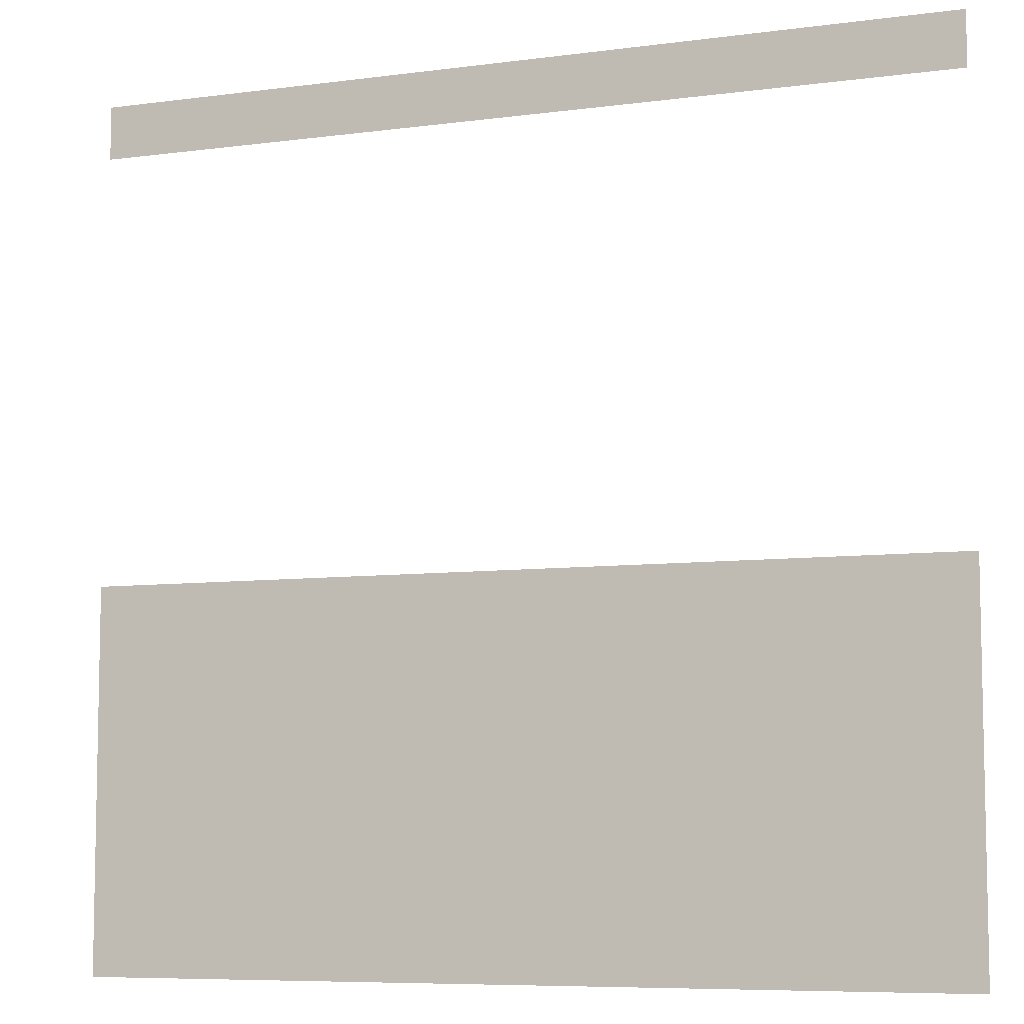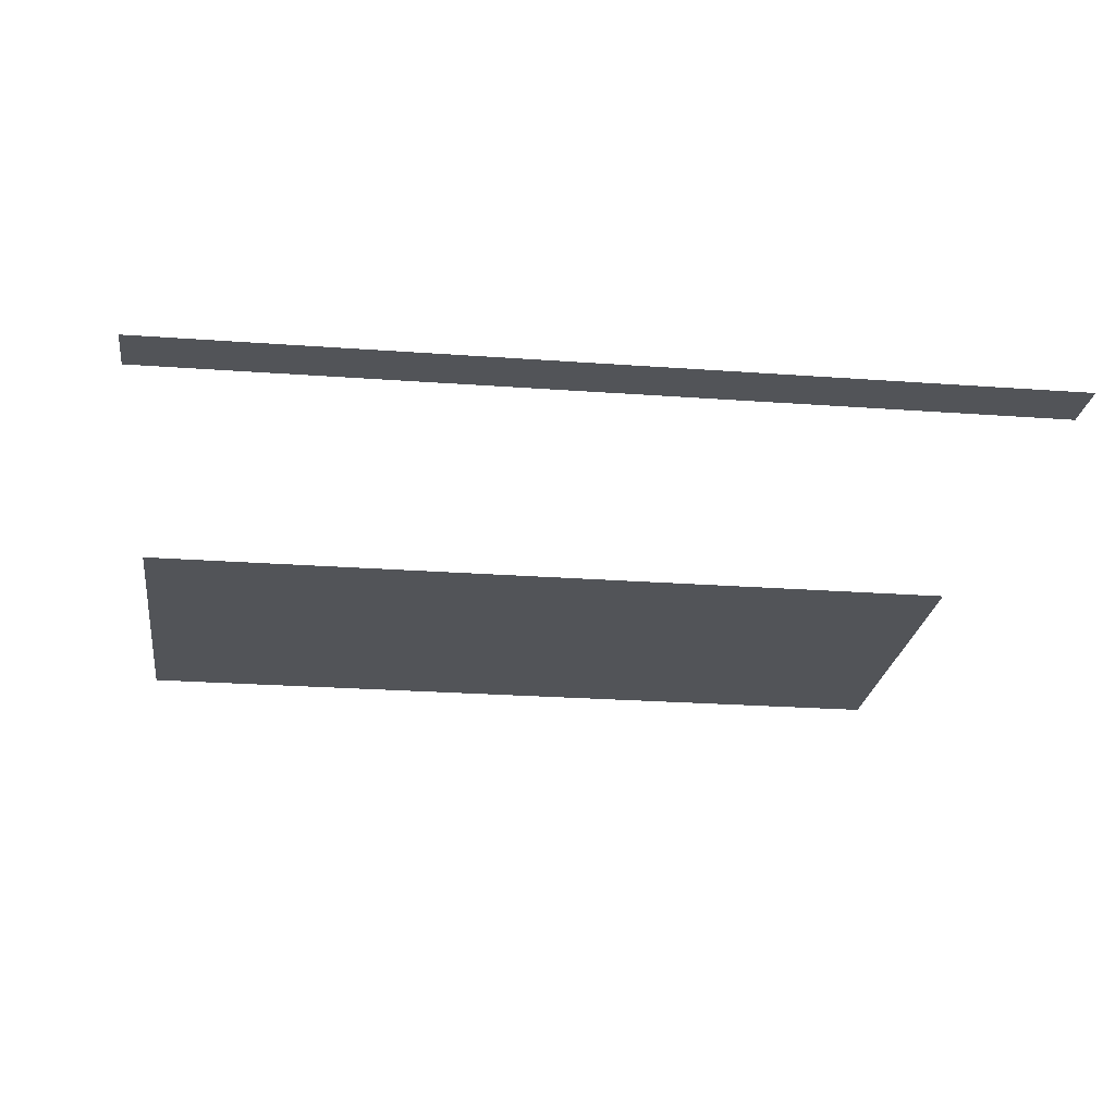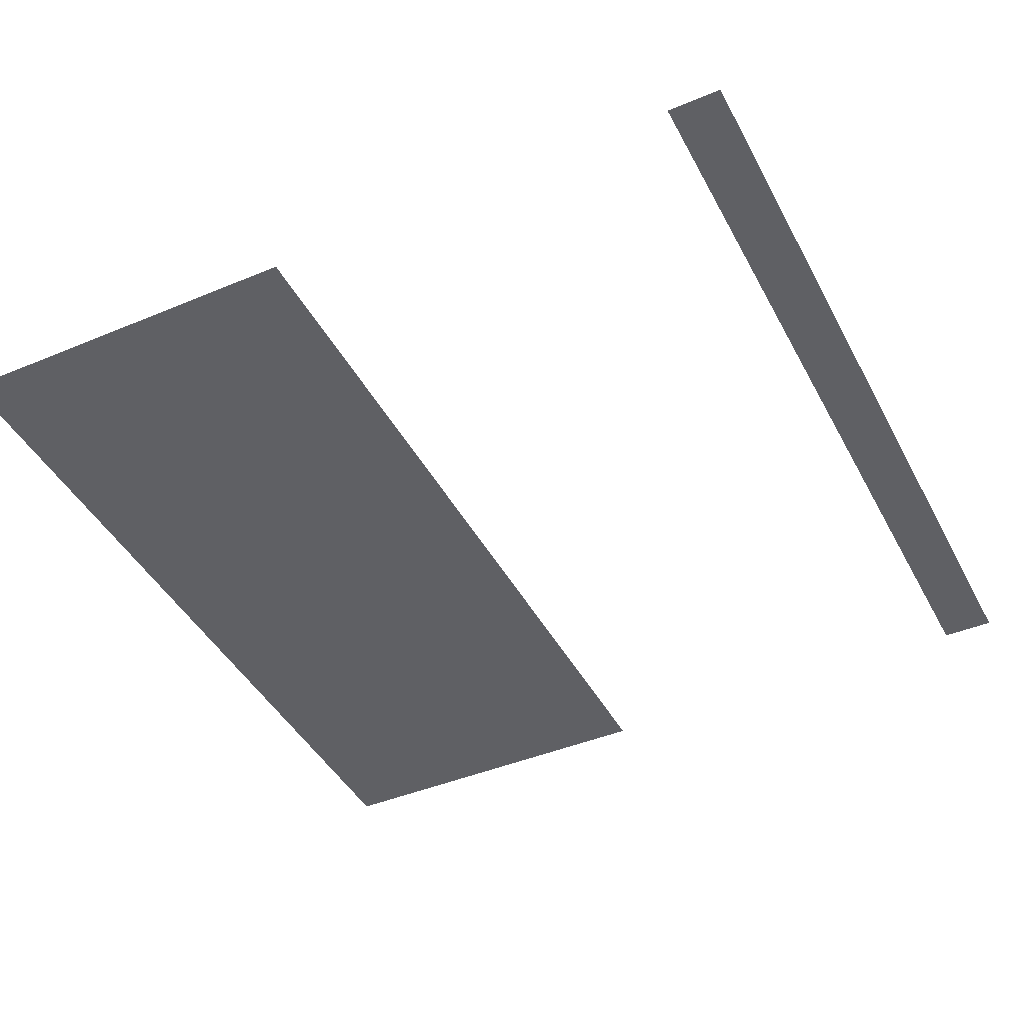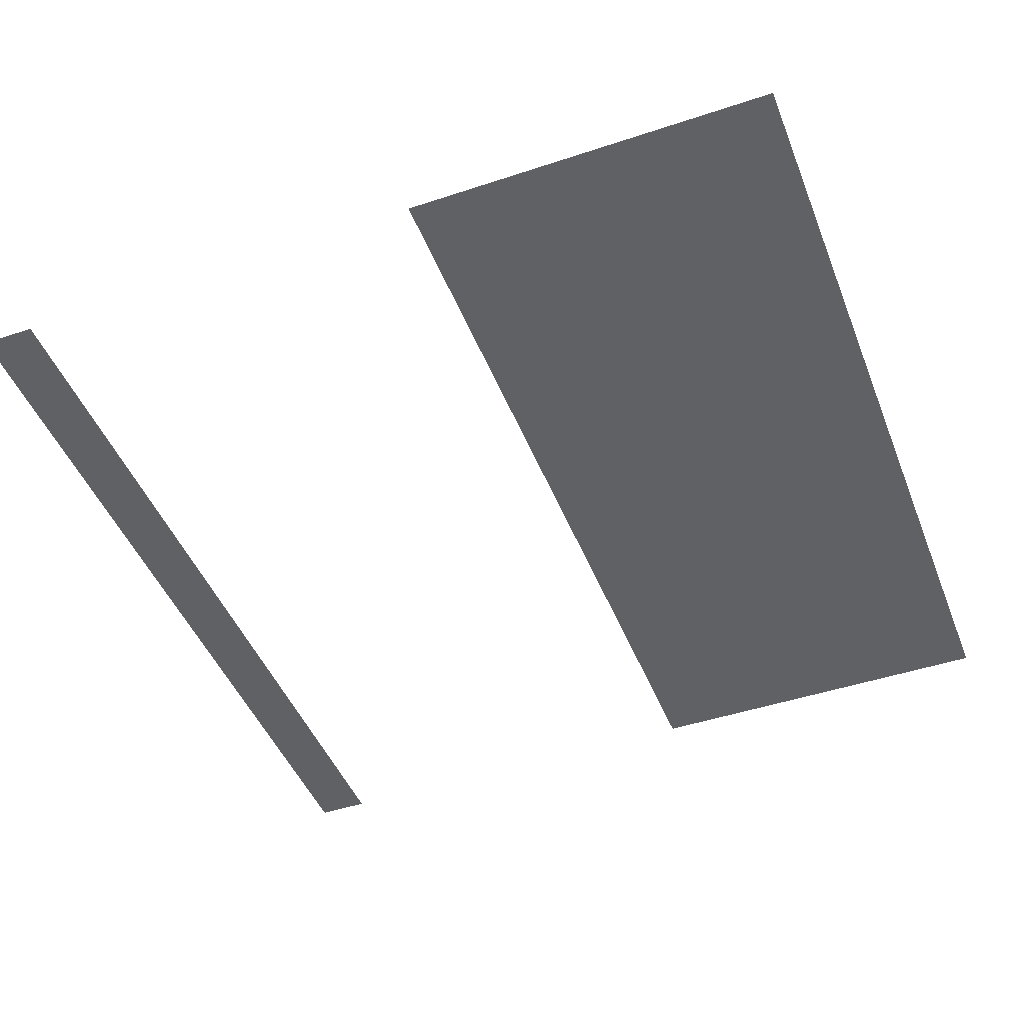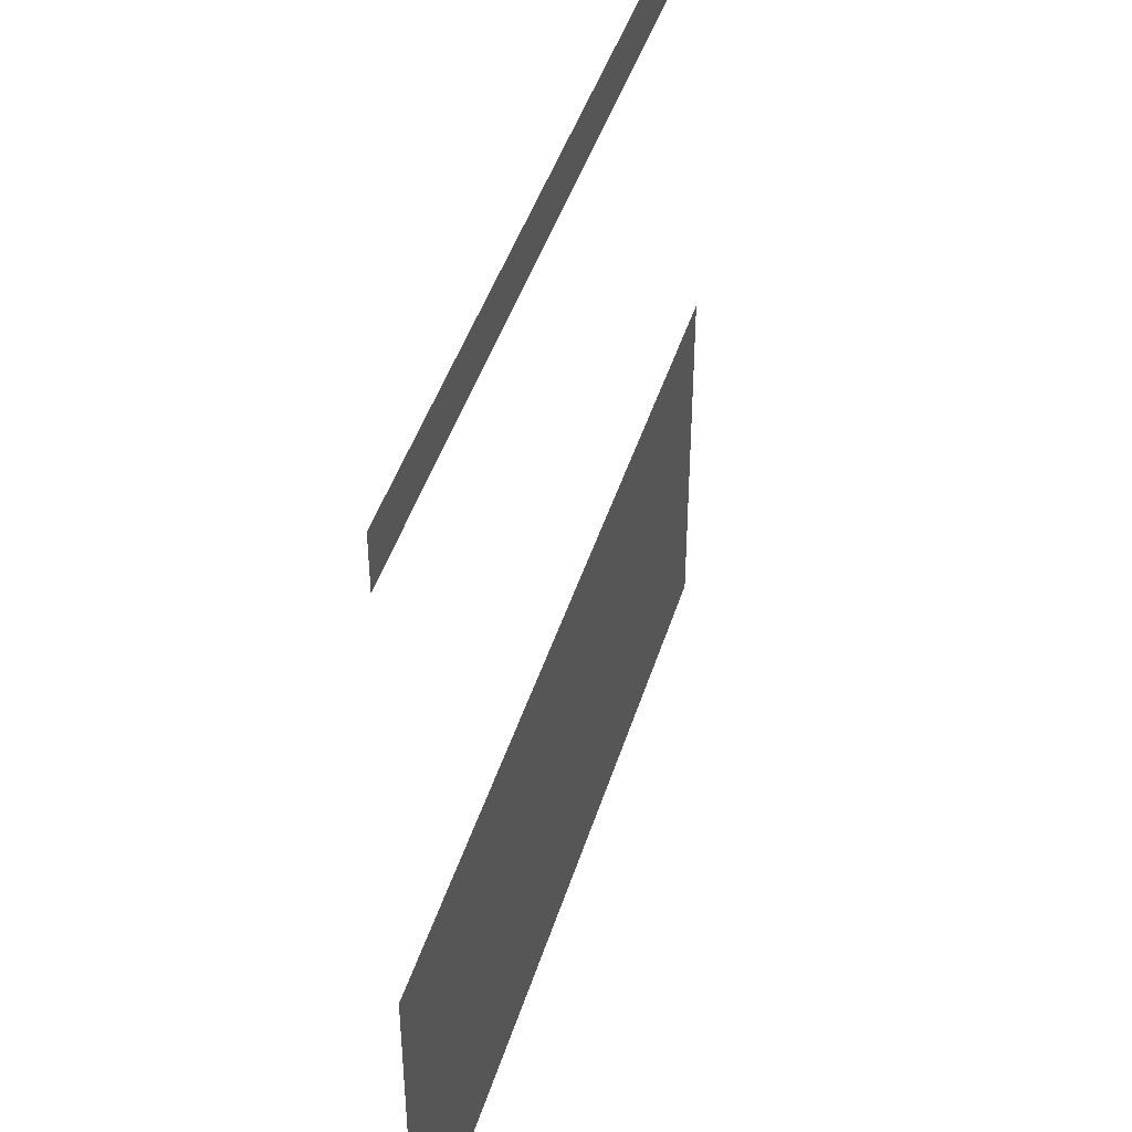
<metadata>
{"format":"obj","ext":"obj","renderer":"f3d","projection":"perspective","resolution":1024,"background":"white","views":[{"elev":-7.6,"azim":-159.4,"up":"+Y"},{"elev":-23.2,"azim":172.8,"up":"+Z"},{"elev":-43.3,"azim":116.3,"up":"+Z"},{"elev":-45.9,"azim":-69.1,"up":"+Z"},{"elev":44.2,"azim":106.8,"up":"+Y"}]}
</metadata>
<code>
v 0 -16 0
v -16 -16 0
v -16 0 0
v 0 0 0
v -16 -16 0
v -32 -16 0
v -32 0 0
v -16 0 0
v -32 -16 0
v -48 -16 0
v -48 0 0
v -32 0 0
v -48 -16 0
v -64 -16 0
v -64 0 0
v -48 0 0
v -64 -16 0
v -80 -16 0
v -80 0 0
v -64 0 0
v -80 -16 0
v -96 -16 0
v -96 0 0
v -80 0 0
v -96 -16 0
v -112 -16 0
v -112 0 0
v -96 0 0
v -112 -16 0
v -128 -16 0
v -128 0 0
v -112 0 0
v -128 -16 0
v -144 -16 0
v -144 0 0
v -128 0 0
v -144 -16 0
v -160 -16 0
v -160 0 0
v -144 0 0
v -160 -16 0
v -176 -16 0
v -176 0 0
v -160 0 0
v -176 -16 0
v -192 -16 0
v -192 0 0
v -176 0 0
v -192 -16 0
v -208 -16 0
v -208 0 0
v -192 0 0
v -208 -16 0
v -224 -16 0
v -224 0 0
v -208 0 0
v -224 -16 0
v -240 -16 0
v -240 0 0
v -224 0 0
v -240 -16 0
v -256 -16 0
v -256 0 0
v -240 0 0
v 0 -160 0
v -16 -160 0
v -16 -144 0
v 0 -144 0
v -16 -160 0
v -32 -160 0
v -32 -144 0
v -16 -144 0
v -32 -160 0
v -48 -160 0
v -48 -144 0
v -32 -144 0
v -48 -160 0
v -64 -160 0
v -64 -144 0
v -48 -144 0
v -64 -160 0
v -80 -160 0
v -80 -144 0
v -64 -144 0
v -80 -160 0
v -96 -160 0
v -96 -144 0
v -80 -144 0
v -96 -160 0
v -112 -160 0
v -112 -144 0
v -96 -144 0
v -112 -160 0
v -128 -160 0
v -128 -144 0
v -112 -144 0
v -128 -160 0
v -144 -160 0
v -144 -144 0
v -128 -144 0
v -144 -160 0
v -160 -160 0
v -160 -144 0
v -144 -144 0
v -160 -160 0
v -176 -160 0
v -176 -144 0
v -160 -144 0
v -176 -160 0
v -192 -160 0
v -192 -144 0
v -176 -144 0
v -192 -160 0
v -208 -160 0
v -208 -144 0
v -192 -144 0
v -208 -160 0
v -224 -160 0
v -224 -144 0
v -208 -144 0
v -224 -160 0
v -240 -160 0
v -240 -144 0
v -224 -144 0
v -240 -160 0
v -256 -160 0
v -256 -144 0
v -240 -144 0
v 0 -176 0
v -16 -176 0
v -16 -160 0
v 0 -160 0
v -16 -176 0
v -32 -176 0
v -32 -160 0
v -16 -160 0
v -32 -176 0
v -48 -176 0
v -48 -160 0
v -32 -160 0
v -48 -176 0
v -64 -176 0
v -64 -160 0
v -48 -160 0
v -64 -176 0
v -80 -176 0
v -80 -160 0
v -64 -160 0
v -80 -176 0
v -96 -176 0
v -96 -160 0
v -80 -160 0
v -96 -176 0
v -112 -176 0
v -112 -160 0
v -96 -160 0
v -112 -176 0
v -128 -176 0
v -128 -160 0
v -112 -160 0
v -128 -176 0
v -144 -176 0
v -144 -160 0
v -128 -160 0
v -144 -176 0
v -160 -176 0
v -160 -160 0
v -144 -160 0
v -160 -176 0
v -176 -176 0
v -176 -160 0
v -160 -160 0
v -176 -176 0
v -192 -176 0
v -192 -160 0
v -176 -160 0
v -192 -176 0
v -208 -176 0
v -208 -160 0
v -192 -160 0
v -208 -176 0
v -224 -176 0
v -224 -160 0
v -208 -160 0
v -224 -176 0
v -240 -176 0
v -240 -160 0
v -224 -160 0
v -240 -176 0
v -256 -176 0
v -256 -160 0
v -240 -160 0
v 0 -192 0
v -16 -192 0
v -16 -176 0
v 0 -176 0
v -16 -192 0
v -32 -192 0
v -32 -176 0
v -16 -176 0
v -32 -192 0
v -48 -192 0
v -48 -176 0
v -32 -176 0
v -48 -192 0
v -64 -192 0
v -64 -176 0
v -48 -176 0
v -64 -192 0
v -80 -192 0
v -80 -176 0
v -64 -176 0
v -80 -192 0
v -96 -192 0
v -96 -176 0
v -80 -176 0
v -96 -192 0
v -112 -192 0
v -112 -176 0
v -96 -176 0
v -112 -192 0
v -128 -192 0
v -128 -176 0
v -112 -176 0
v -128 -192 0
v -144 -192 0
v -144 -176 0
v -128 -176 0
v -144 -192 0
v -160 -192 0
v -160 -176 0
v -144 -176 0
v -160 -192 0
v -176 -192 0
v -176 -176 0
v -160 -176 0
v -176 -192 0
v -192 -192 0
v -192 -176 0
v -176 -176 0
v -192 -192 0
v -208 -192 0
v -208 -176 0
v -192 -176 0
v -208 -192 0
v -224 -192 0
v -224 -176 0
v -208 -176 0
v -224 -192 0
v -240 -192 0
v -240 -176 0
v -224 -176 0
v -240 -192 0
v -256 -192 0
v -256 -176 0
v -240 -176 0
v 0 -208 0
v -16 -208 0
v -16 -192 0
v 0 -192 0
v -16 -208 0
v -32 -208 0
v -32 -192 0
v -16 -192 0
v -32 -208 0
v -48 -208 0
v -48 -192 0
v -32 -192 0
v -48 -208 0
v -64 -208 0
v -64 -192 0
v -48 -192 0
v -64 -208 0
v -80 -208 0
v -80 -192 0
v -64 -192 0
v -80 -208 0
v -96 -208 0
v -96 -192 0
v -80 -192 0
v -96 -208 0
v -112 -208 0
v -112 -192 0
v -96 -192 0
v -112 -208 0
v -128 -208 0
v -128 -192 0
v -112 -192 0
v -128 -208 0
v -144 -208 0
v -144 -192 0
v -128 -192 0
v -144 -208 0
v -160 -208 0
v -160 -192 0
v -144 -192 0
v -160 -208 0
v -176 -208 0
v -176 -192 0
v -160 -192 0
v -176 -208 0
v -192 -208 0
v -192 -192 0
v -176 -192 0
v -192 -208 0
v -208 -208 0
v -208 -192 0
v -192 -192 0
v -208 -208 0
v -224 -208 0
v -224 -192 0
v -208 -192 0
v -224 -208 0
v -240 -208 0
v -240 -192 0
v -224 -192 0
v -240 -208 0
v -256 -208 0
v -256 -192 0
v -240 -192 0
v 0 -224 0
v -16 -224 0
v -16 -208 0
v 0 -208 0
v -16 -224 0
v -32 -224 0
v -32 -208 0
v -16 -208 0
v -32 -224 0
v -48 -224 0
v -48 -208 0
v -32 -208 0
v -48 -224 0
v -64 -224 0
v -64 -208 0
v -48 -208 0
v -64 -224 0
v -80 -224 0
v -80 -208 0
v -64 -208 0
v -80 -224 0
v -96 -224 0
v -96 -208 0
v -80 -208 0
v -96 -224 0
v -112 -224 0
v -112 -208 0
v -96 -208 0
v -112 -224 0
v -128 -224 0
v -128 -208 0
v -112 -208 0
v -128 -224 0
v -144 -224 0
v -144 -208 0
v -128 -208 0
v -144 -224 0
v -160 -224 0
v -160 -208 0
v -144 -208 0
v -160 -224 0
v -176 -224 0
v -176 -208 0
v -160 -208 0
v -176 -224 0
v -192 -224 0
v -192 -208 0
v -176 -208 0
v -192 -224 0
v -208 -224 0
v -208 -208 0
v -192 -208 0
v -208 -224 0
v -224 -224 0
v -224 -208 0
v -208 -208 0
v -224 -224 0
v -240 -224 0
v -240 -208 0
v -224 -208 0
v -240 -224 0
v -256 -224 0
v -256 -208 0
v -240 -208 0
v 0 -240 0
v -16 -240 0
v -16 -224 0
v 0 -224 0
v -16 -240 0
v -32 -240 0
v -32 -224 0
v -16 -224 0
v -32 -240 0
v -48 -240 0
v -48 -224 0
v -32 -224 0
v -48 -240 0
v -64 -240 0
v -64 -224 0
v -48 -224 0
v -64 -240 0
v -80 -240 0
v -80 -224 0
v -64 -224 0
v -80 -240 0
v -96 -240 0
v -96 -224 0
v -80 -224 0
v -96 -240 0
v -112 -240 0
v -112 -224 0
v -96 -224 0
v -112 -240 0
v -128 -240 0
v -128 -224 0
v -112 -224 0
v -128 -240 0
v -144 -240 0
v -144 -224 0
v -128 -224 0
v -144 -240 0
v -160 -240 0
v -160 -224 0
v -144 -224 0
v -160 -240 0
v -176 -240 0
v -176 -224 0
v -160 -224 0
v -176 -240 0
v -192 -240 0
v -192 -224 0
v -176 -224 0
v -192 -240 0
v -208 -240 0
v -208 -224 0
v -192 -224 0
v -208 -240 0
v -224 -240 0
v -224 -224 0
v -208 -224 0
v -224 -240 0
v -240 -240 0
v -240 -224 0
v -224 -224 0
v -240 -240 0
v -256 -240 0
v -256 -224 0
v -240 -224 0
v 0 -256 0
v -16 -256 0
v -16 -240 0
v 0 -240 0
v -16 -256 0
v -32 -256 0
v -32 -240 0
v -16 -240 0
v -32 -256 0
v -48 -256 0
v -48 -240 0
v -32 -240 0
v -48 -256 0
v -64 -256 0
v -64 -240 0
v -48 -240 0
v -64 -256 0
v -80 -256 0
v -80 -240 0
v -64 -240 0
v -80 -256 0
v -96 -256 0
v -96 -240 0
v -80 -240 0
v -96 -256 0
v -112 -256 0
v -112 -240 0
v -96 -240 0
v -112 -256 0
v -128 -256 0
v -128 -240 0
v -112 -240 0
v -128 -256 0
v -144 -256 0
v -144 -240 0
v -128 -240 0
v -144 -256 0
v -160 -256 0
v -160 -240 0
v -144 -240 0
v -160 -256 0
v -176 -256 0
v -176 -240 0
v -160 -240 0
v -176 -256 0
v -192 -256 0
v -192 -240 0
v -176 -240 0
v -192 -256 0
v -208 -256 0
v -208 -240 0
v -192 -240 0
v -208 -256 0
v -224 -256 0
v -224 -240 0
v -208 -240 0
v -224 -256 0
v -240 -256 0
v -240 -240 0
v -224 -240 0
v -240 -256 0
v -256 -256 0
v -256 -240 0
v -240 -240 0
g Map1_mesh_0099
f 1 2 3 4
f 5 6 7 8
f 9 10 11 12
f 13 14 15 16
f 17 18 19 20
f 21 22 23 24
f 25 26 27 28
f 29 30 31 32
f 33 34 35 36
f 37 38 39 40
f 41 42 43 44
f 45 46 47 48
f 49 50 51 52
f 53 54 55 56
f 57 58 59 60
f 61 62 63 64
f 65 66 67 68
f 69 70 71 72
f 73 74 75 76
f 77 78 79 80
f 81 82 83 84
f 85 86 87 88
f 89 90 91 92
f 93 94 95 96
f 97 98 99 100
f 101 102 103 104
f 105 106 107 108
f 109 110 111 112
f 113 114 115 116
f 117 118 119 120
f 121 122 123 124
f 125 126 127 128
f 129 130 131 132
f 133 134 135 136
f 137 138 139 140
f 141 142 143 144
f 145 146 147 148
f 149 150 151 152
f 153 154 155 156
f 157 158 159 160
f 161 162 163 164
f 165 166 167 168
f 169 170 171 172
f 173 174 175 176
f 177 178 179 180
f 181 182 183 184
f 185 186 187 188
f 189 190 191 192
f 193 194 195 196
f 197 198 199 200
f 201 202 203 204
f 205 206 207 208
f 209 210 211 212
f 213 214 215 216
f 217 218 219 220
f 221 222 223 224
f 225 226 227 228
f 229 230 231 232
f 233 234 235 236
f 237 238 239 240
f 241 242 243 244
f 245 246 247 248
f 249 250 251 252
f 253 254 255 256
f 257 258 259 260
f 261 262 263 264
f 265 266 267 268
f 269 270 271 272
f 273 274 275 276
f 277 278 279 280
f 281 282 283 284
f 285 286 287 288
f 289 290 291 292
f 293 294 295 296
f 297 298 299 300
f 301 302 303 304
f 305 306 307 308
f 309 310 311 312
f 313 314 315 316
f 317 318 319 320
f 321 322 323 324
f 325 326 327 328
f 329 330 331 332
f 333 334 335 336
f 337 338 339 340
f 341 342 343 344
f 345 346 347 348
f 349 350 351 352
f 353 354 355 356
f 357 358 359 360
f 361 362 363 364
f 365 366 367 368
f 369 370 371 372
f 373 374 375 376
f 377 378 379 380
f 381 382 383 384
f 385 386 387 388
f 389 390 391 392
f 393 394 395 396
f 397 398 399 400
f 401 402 403 404
f 405 406 407 408
f 409 410 411 412
f 413 414 415 416
f 417 418 419 420
f 421 422 423 424
f 425 426 427 428
f 429 430 431 432
f 433 434 435 436
f 437 438 439 440
f 441 442 443 444
f 445 446 447 448
f 449 450 451 452
f 453 454 455 456
f 457 458 459 460
f 461 462 463 464
f 465 466 467 468
f 469 470 471 472
f 473 474 475 476
f 477 478 479 480
f 481 482 483 484
f 485 486 487 488
f 489 490 491 492
f 493 494 495 496
f 497 498 499 500
f 501 502 503 504
f 505 506 507 508
f 509 510 511 512

</code>
